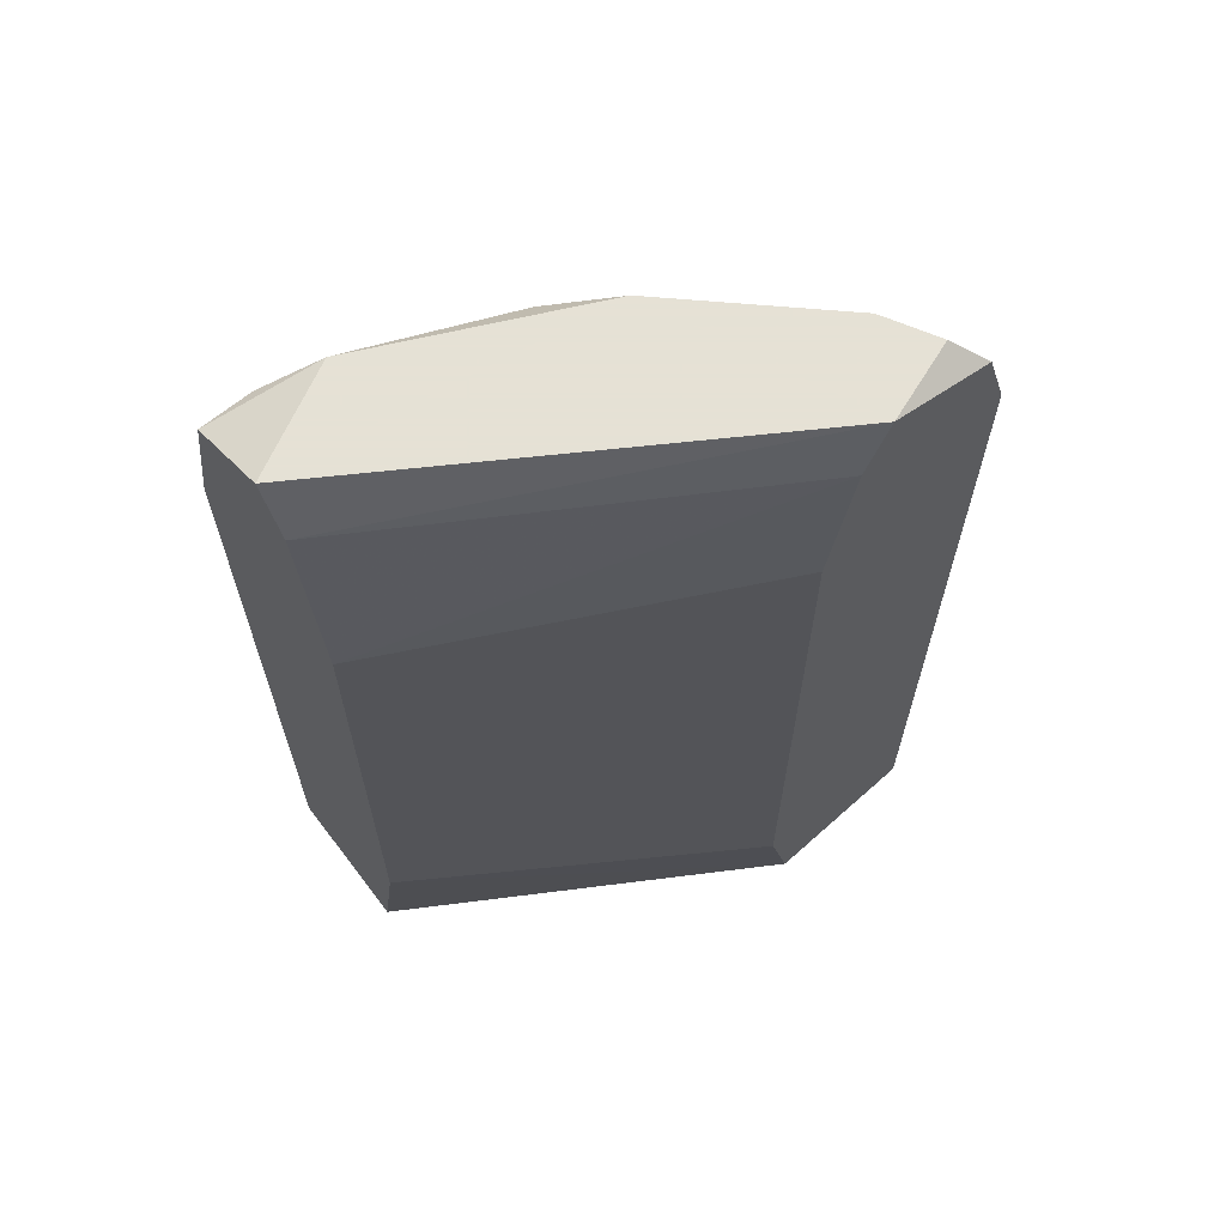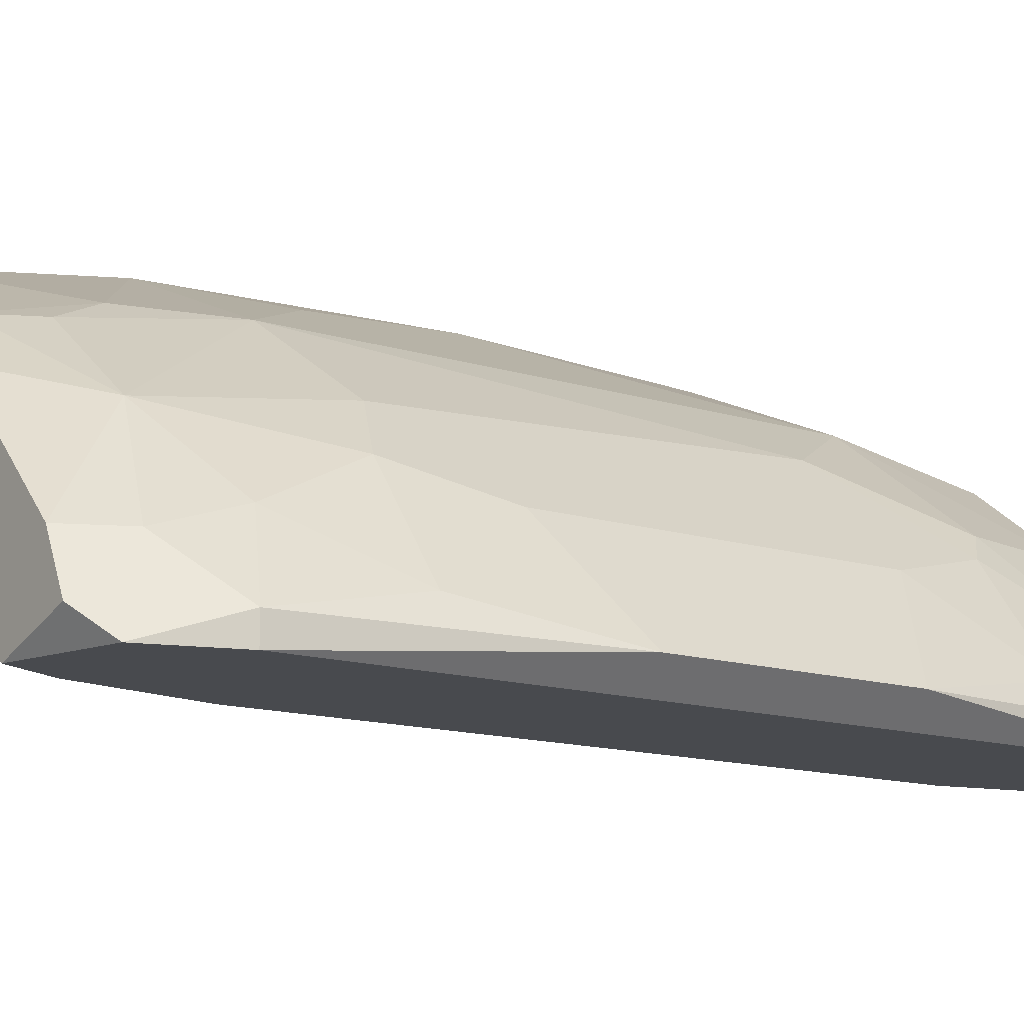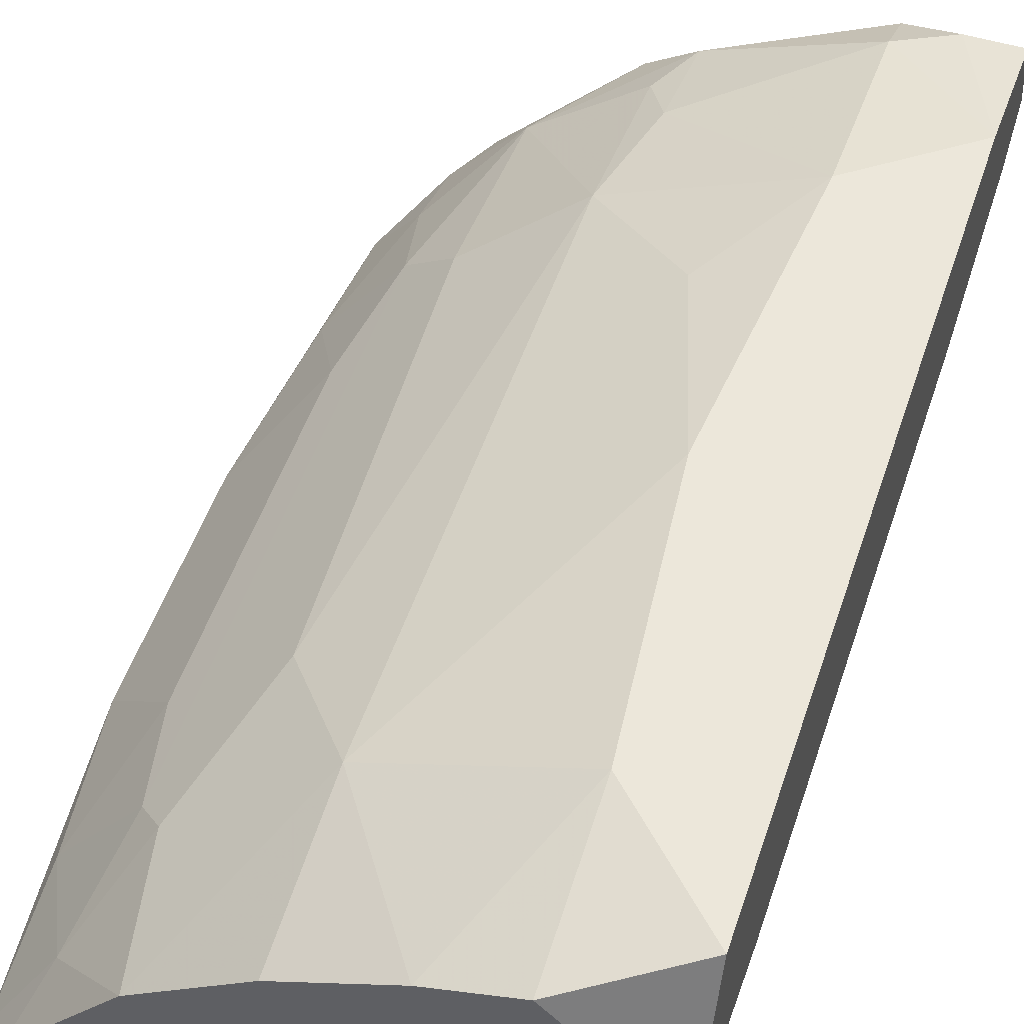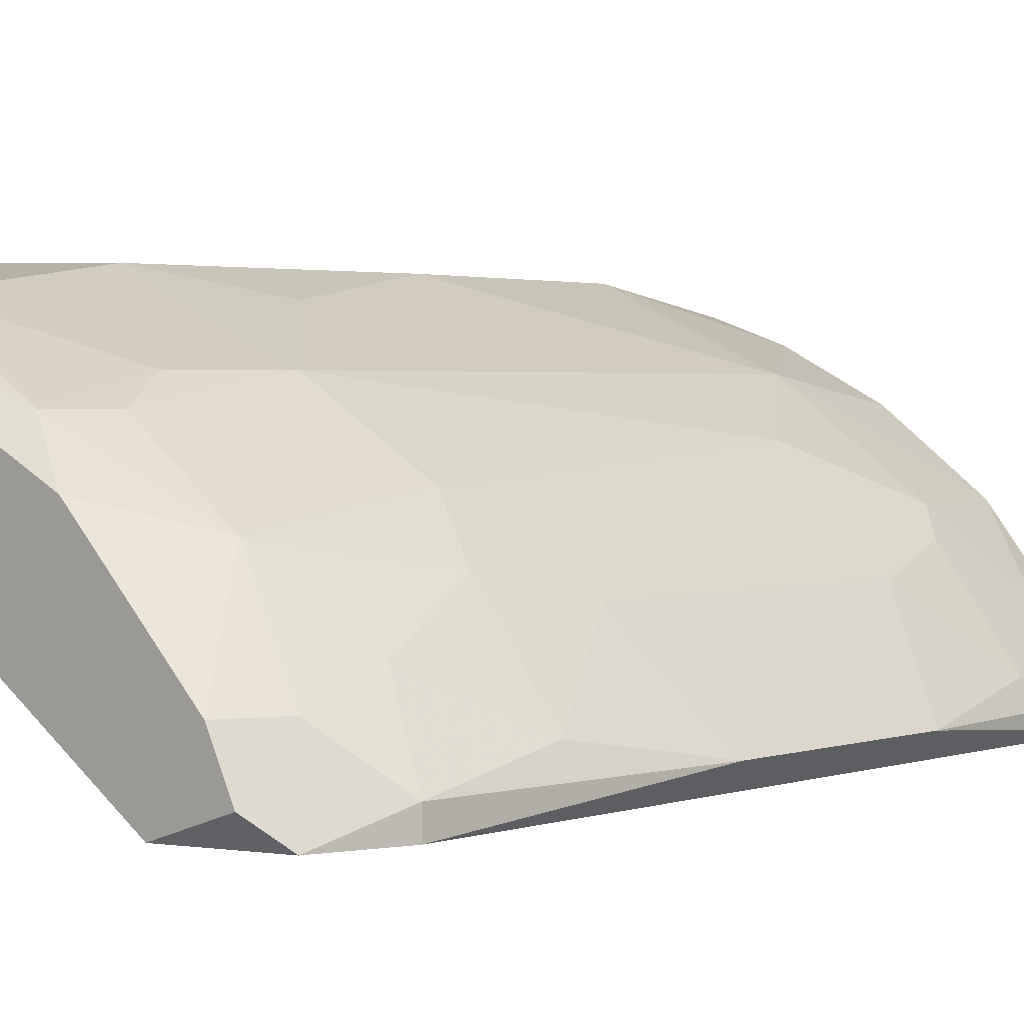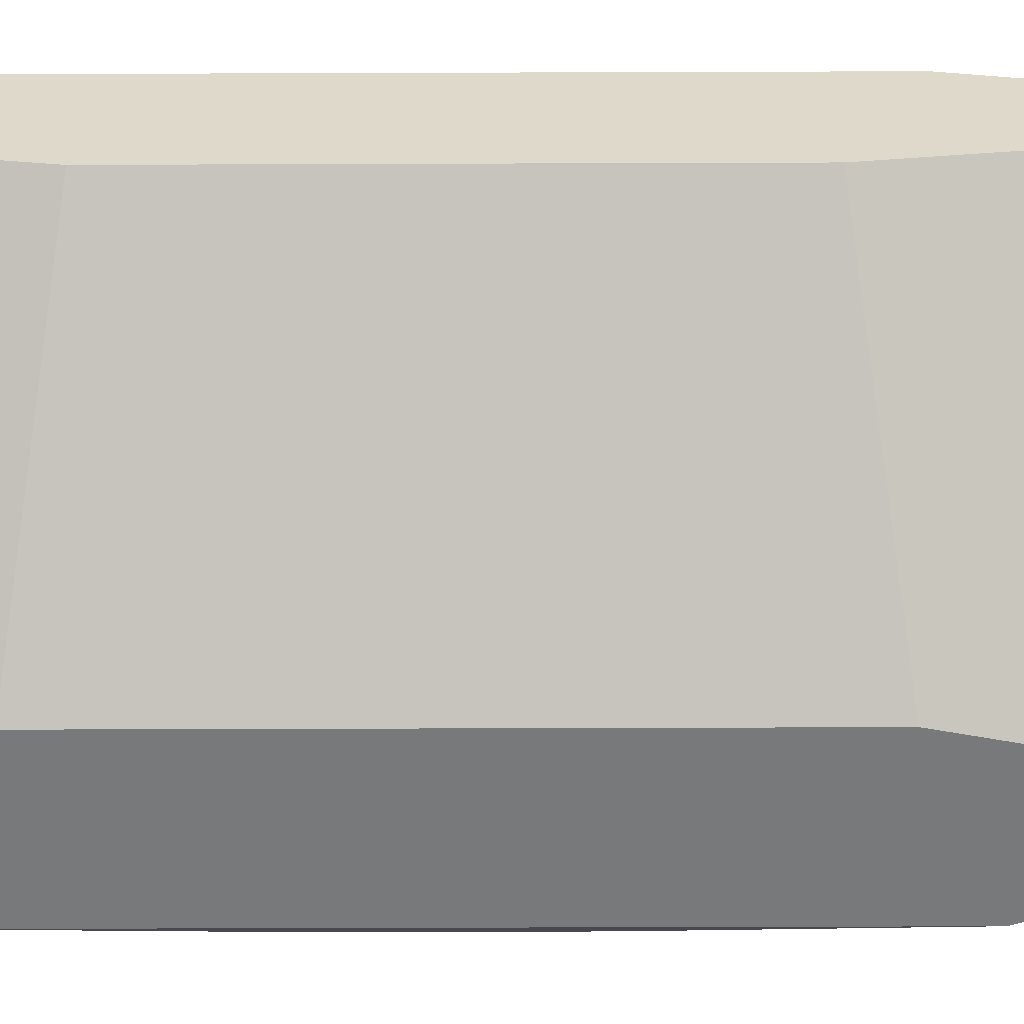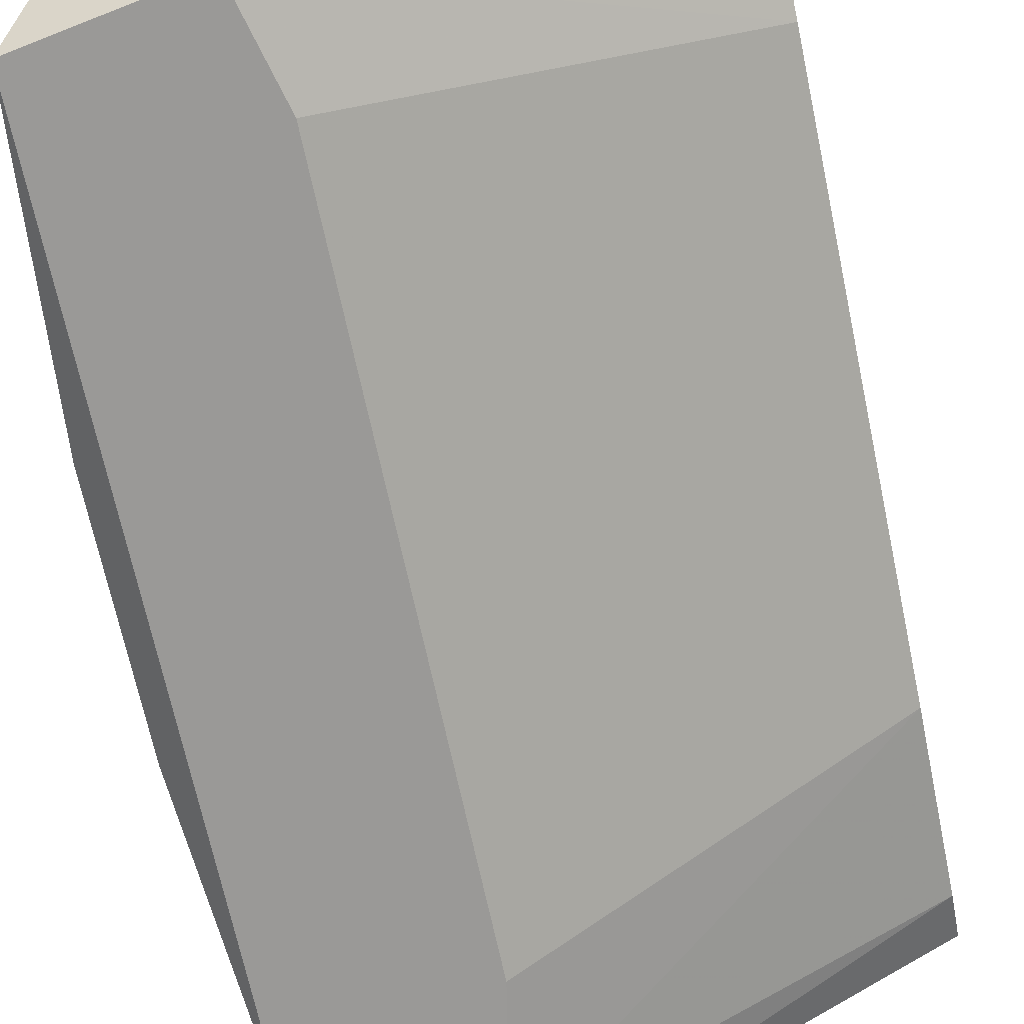
<metadata>
{"format":"obj","ext":"obj","renderer":"f3d","projection":"perspective","resolution":1024,"background":"white","views":[{"elev":64.9,"azim":140.0,"up":"+Y"},{"elev":-13.3,"azim":-125.9,"up":"+Z"},{"elev":51.5,"azim":18.4,"up":"+Z"},{"elev":2.3,"azim":-138.8,"up":"+Z"},{"elev":-57.7,"azim":90.2,"up":"+Z"},{"elev":-68.9,"azim":12.0,"up":"+Z"}]}
</metadata>
<code>
v -0.1091 0.2023 0.2849
v -0.3163 -0.04849 0.154
v -0.08731 -0.1576 0.2958
v -0.08731 -0.1139 0.2303
v -0.2509 0.2133 0.1431
v -0.2072 0.1151 0.263
v -0.2399 -0.1794 0.1431
v -0.2509 -0.1794 0.2194
v -0.08731 0.1914 0.2412
v -0.2836 0.1914 0.1758
v -0.229 0.1369 0.1431
v -0.1309 -0.1139 0.2958
v -0.3054 -0.1685 0.1431
v -0.08731 -0.1794 0.2412
v -0.2399 -0.07032 0.2412
v -0.3054 0.1696 0.1431
v -0.2727 0.1151 0.2085
v -0.08731 0.1478 0.2958
v -0.2181 0.2133 0.2303
v -0.1309 0.1151 0.2958
v -0.1636 -0.1794 0.2739
v -0.08731 0.1151 0.2303
v -0.08731 0.2133 0.2522
v -0.2072 -0.1139 0.263
v -0.229 -0.1357 0.1431
v -0.2727 -0.1139 0.2085
v -0.1418 -0.004862 0.2958
v -0.2072 0.1805 0.2522
v -0.3054 0.1151 0.1649
v -0.2836 0.2133 0.154
v -0.2945 -0.1794 0.1649
v -0.2509 0.1805 0.2194
v -0.1309 0.1914 0.2849
v -0.1309 -0.1794 0.2849
v -0.1309 0.2133 0.2739
v -0.2509 0.1042 0.2303
v -0.2399 0.1914 0.1431
v -0.08731 0.2023 0.2849
v -0.2836 0.07144 0.1976
v -0.3163 0.04964 0.154
v -0.2072 -0.1794 0.2522
v -0.3054 0.1696 0.154
v -0.3054 -0.1139 0.1649
v -0.1964 0.2023 0.2522
v -0.1964 0.1587 0.263
v -0.2727 0.2133 0.1758
v -0.2618 -0.1249 0.2194
v -0.2836 -0.07032 0.1976
v -0.2945 0.2023 0.1431
v -0.3054 -0.1685 0.154
v -0.2836 0.1587 0.1867
v -0.2836 -0.1576 0.1867
v -0.1636 0.07144 0.2849
f 24 27 53
f 3 4 9
f 7 5 11
f 5 7 13
f 4 3 14
f 7 4 14
f 8 7 14
f 13 2 16
f 5 13 16
f 3 9 18
f 12 3 18
f 12 18 20
f 8 14 21
f 9 4 22
f 4 11 22
f 9 5 23
f 18 9 23
f 5 19 23
f 6 15 24
f 21 12 24
f 4 7 25
f 11 4 25
f 7 11 25
f 15 17 26
f 12 20 27
f 24 12 27
f 19 5 30
f 7 8 31
f 13 7 31
f 6 28 32
f 18 1 33
f 20 18 33
f 3 12 34
f 14 3 34
f 12 21 34
f 21 14 34
f 23 19 35
f 33 1 35
f 15 6 36
f 17 15 36
f 6 32 36
f 32 17 36
f 5 9 37
f 11 5 37
f 9 22 37
f 22 11 37
f 1 18 38
f 18 23 38
f 35 1 38
f 23 35 38
f 26 17 39
f 17 29 39
f 39 29 40
f 16 2 40
f 2 39 40
f 8 21 41
f 24 8 41
f 21 24 41
f 40 29 42
f 16 40 42
f 19 32 44
f 32 28 44
f 35 19 44
f 33 35 44
f 6 20 45
f 28 6 45
f 20 33 45
f 44 28 45
f 33 44 45
f 19 30 46
f 10 32 46
f 32 19 46
f 42 10 46
f 8 24 47
f 24 15 47
f 15 26 47
f 39 2 48
f 26 39 48
f 2 43 48
f 43 26 48
f 5 16 49
f 30 5 49
f 16 42 49
f 46 30 49
f 42 46 49
f 2 13 50
f 13 31 50
f 43 2 50
f 29 17 51
f 17 32 51
f 32 10 51
f 10 42 51
f 42 29 51
f 31 8 52
f 26 43 52
f 8 47 52
f 47 26 52
f 50 31 52
f 43 50 52
f 20 6 53
f 6 24 53
f 27 20 53

</code>
